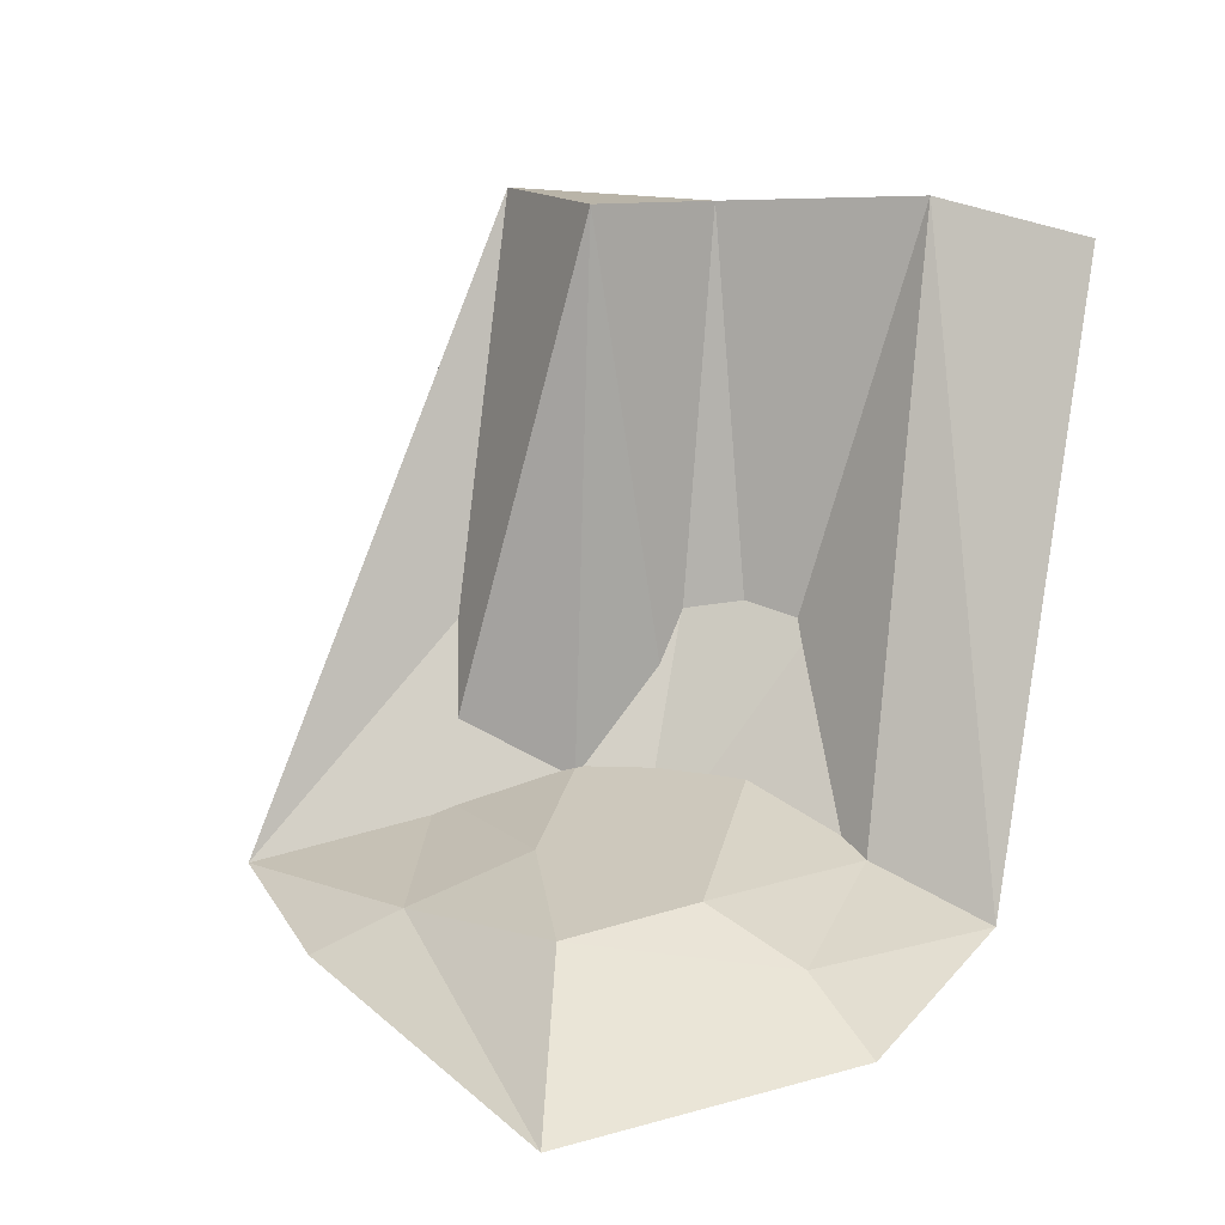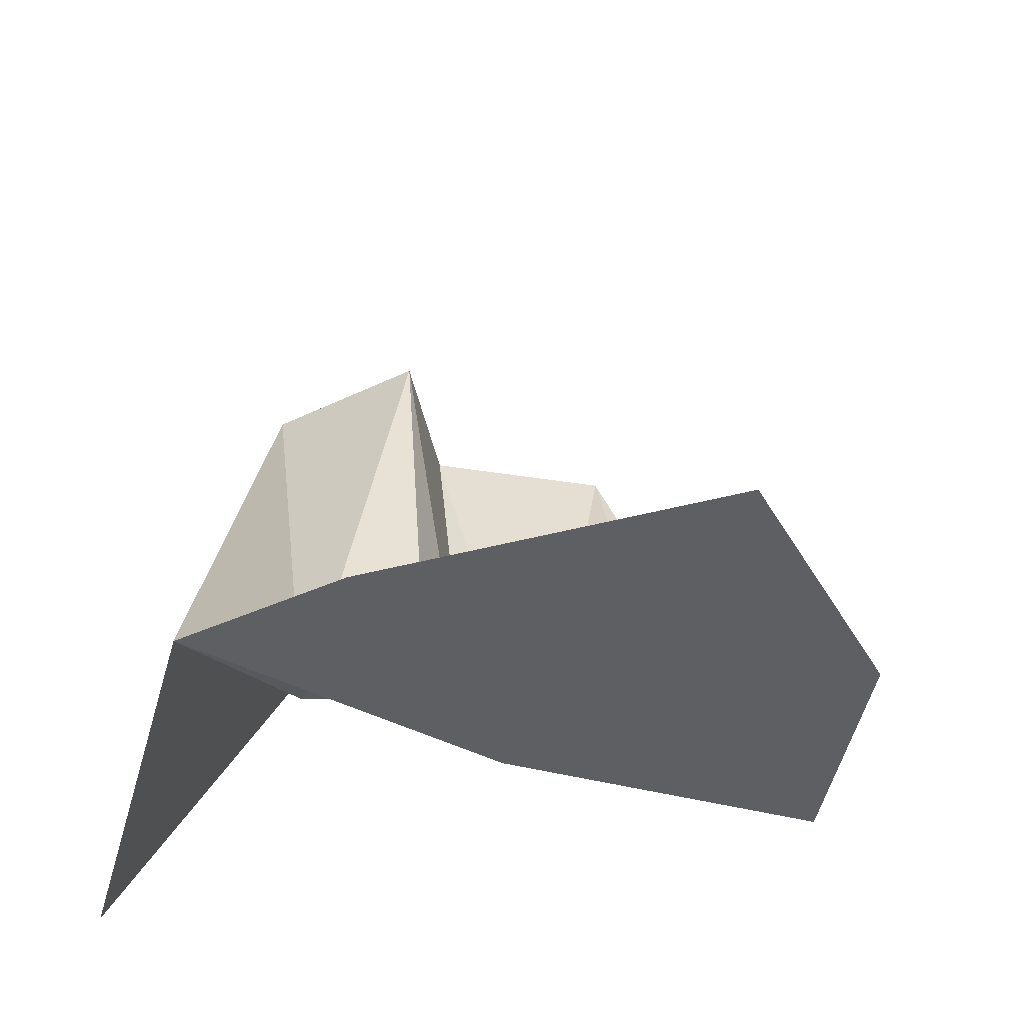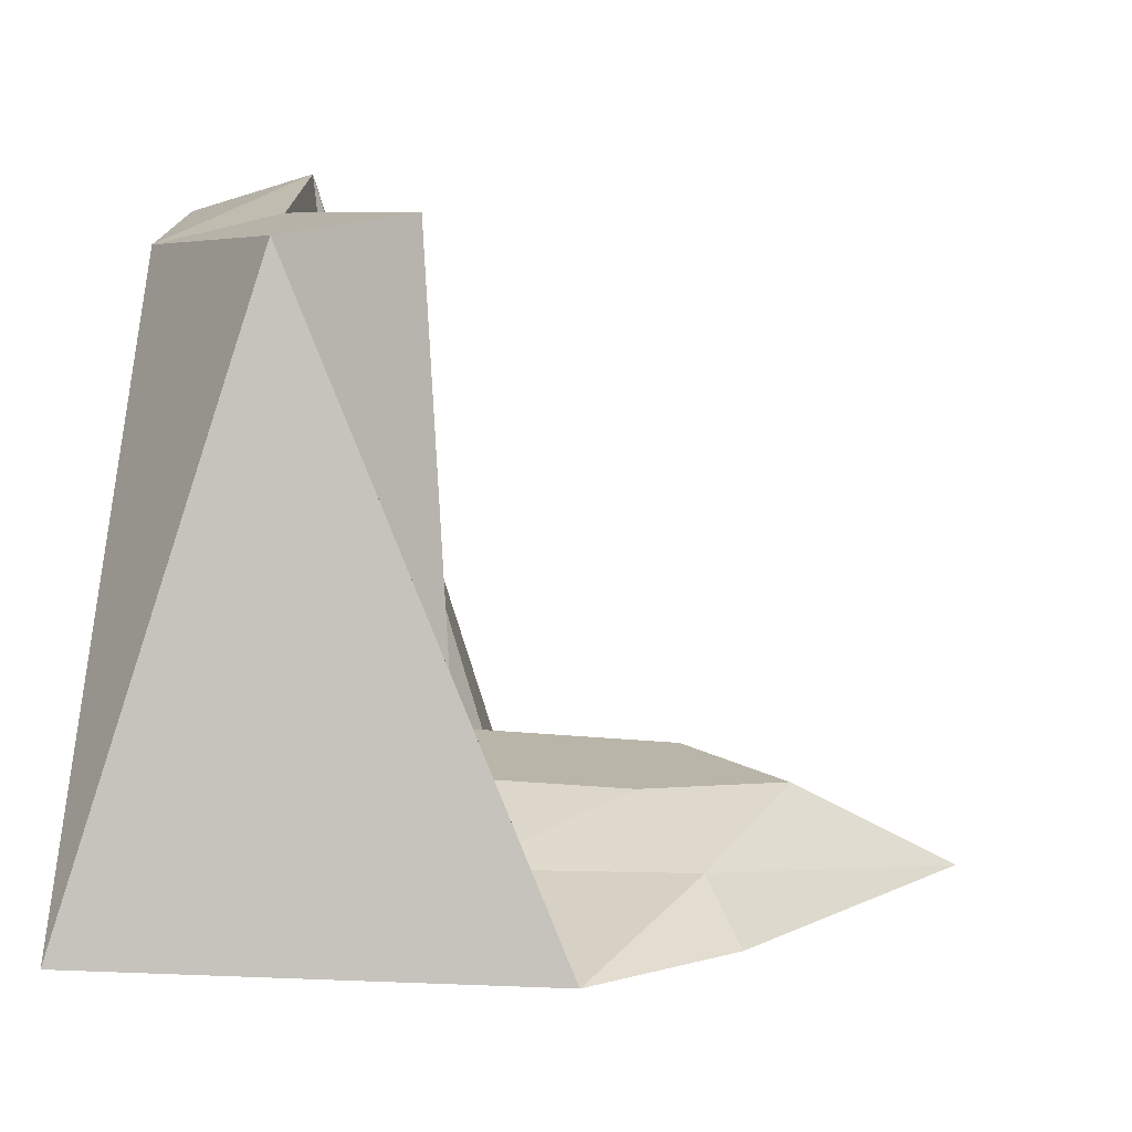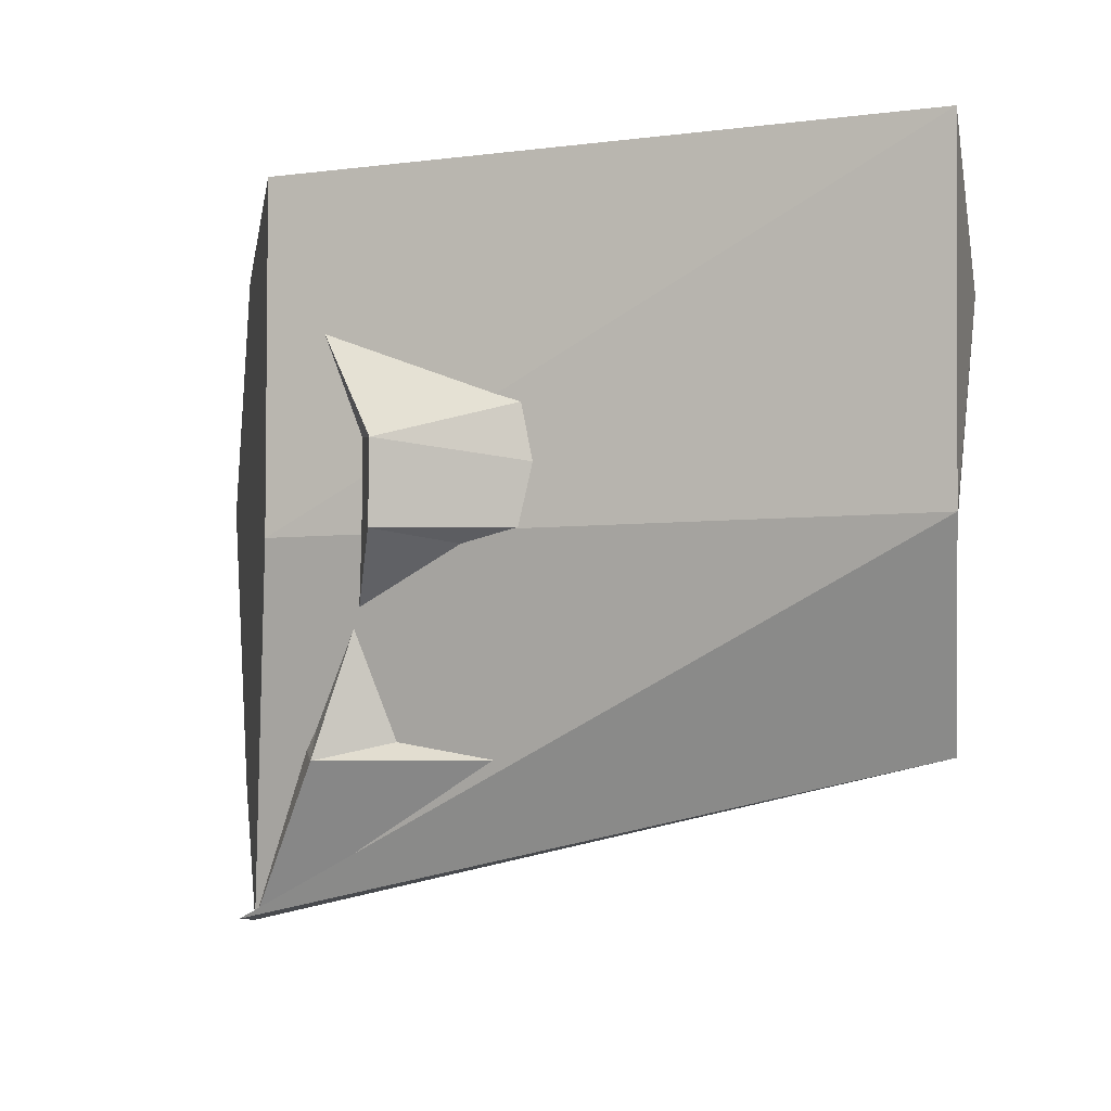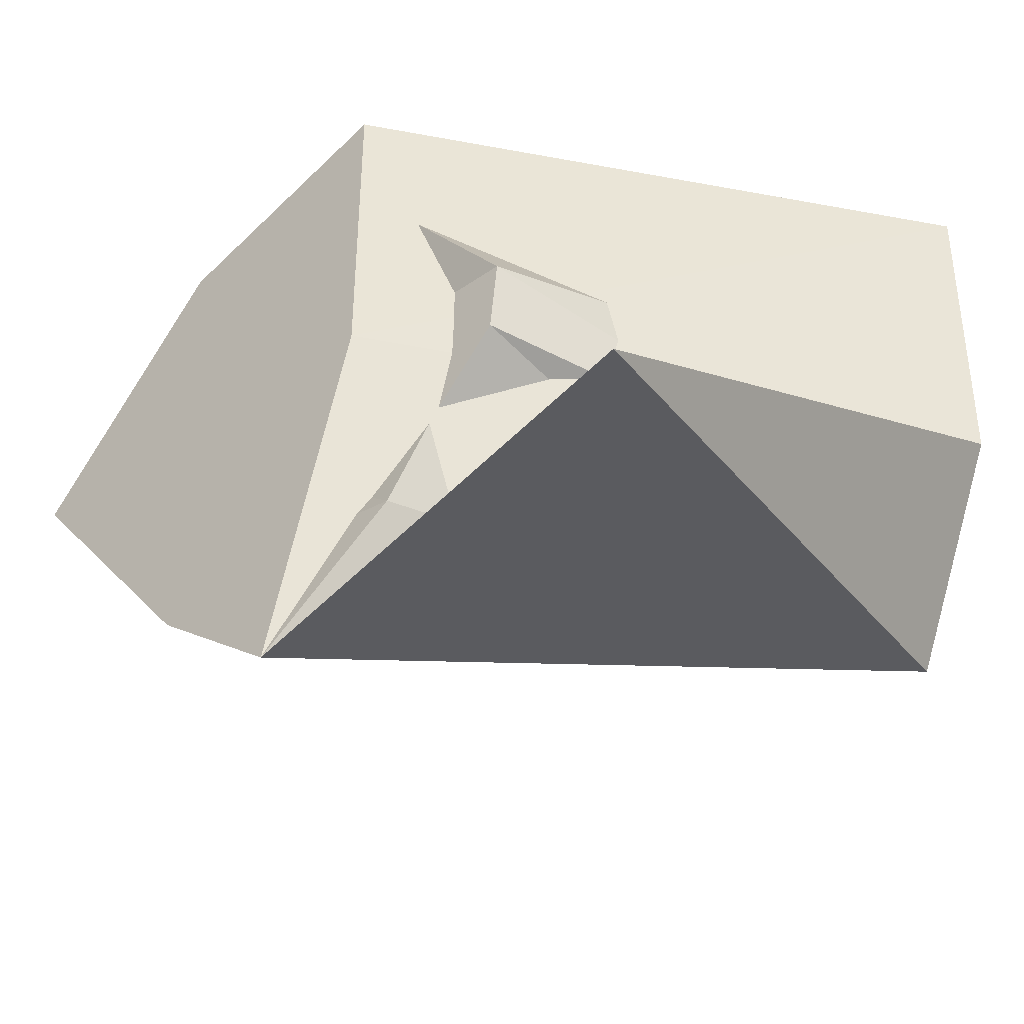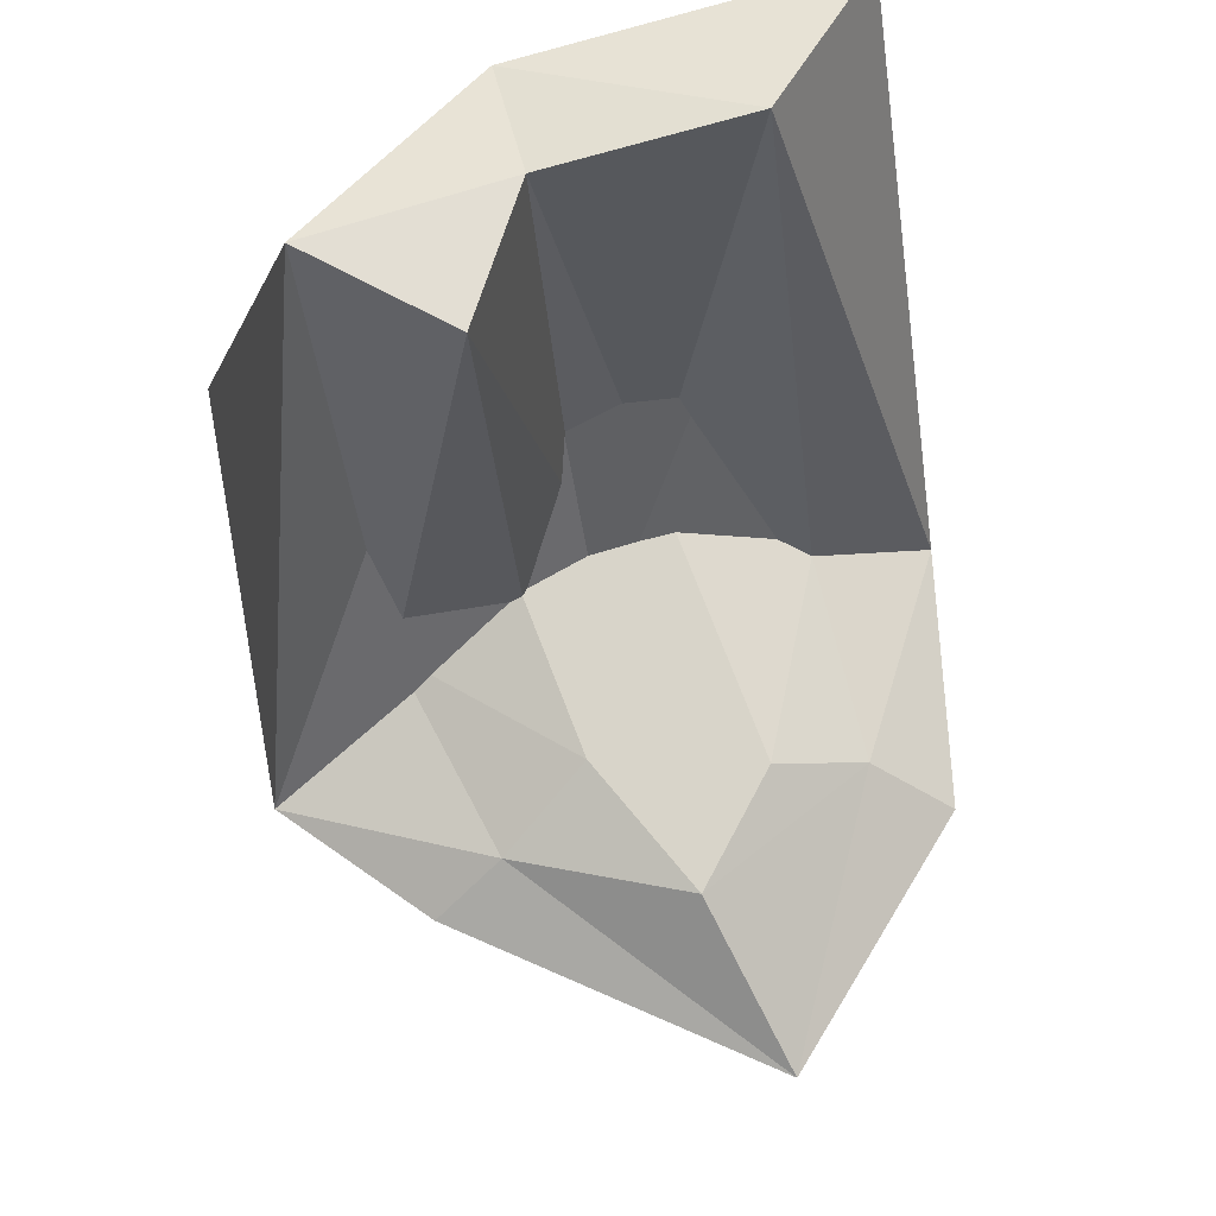
<metadata>
{"format":"obj","ext":"obj","renderer":"f3d","projection":"perspective","resolution":1024,"background":"white","views":[{"elev":22.2,"azim":-72.4,"up":"+Y"},{"elev":-39.5,"azim":-109.4,"up":"+Y"},{"elev":-77.2,"azim":174.1,"up":"+Z"},{"elev":-4.5,"azim":79.6,"up":"+Z"},{"elev":-43.6,"azim":43.3,"up":"+Z"},{"elev":75.1,"azim":-104.8,"up":"+Y"}]}
</metadata>
<code>
g pb_Mesh242994
v -4.361 0 6.509
v -4.026 1.06 3.377
v 1.688 15.37 3.076
v -4.361 0 6.509
v 1.688 15.37 3.076
v 5.1 13.78 6.473
v -10.93 0 5.187
v -9.443 1.06 3.3
v -4.361 0 6.509
v -9.443 1.06 3.3
v -4.026 1.06 3.377
v -4.361 0 6.509
v -9.443 1.06 3.3
v -9.035 2.121 0.8472
v -4.026 1.06 3.377
v -9.035 2.121 0.8472
v -3.358 2.121 0.2069
v -4.026 1.06 3.377
v -1.354 2.121 -0.01916
v -4.026 1.06 3.377
v -1.354 2.121 -0.01916
v 1.688 15.37 3.076
v -16.27 0 -0.3997
v -11.67 2.121 -1.606
v -9.443 1.06 3.3
v -10.93 0 5.187
v -16.27 0 -0.3997
v -9.443 1.06 3.3
v -10.33 0 -7.946
v -9.441 1.06 -5.984
v -16.27 0 -0.3997
v -9.441 1.06 -5.984
v -11.67 2.121 -1.606
v -16.27 0 -0.3997
v -9.441 1.06 -5.984
v -7.809 2.121 -3.417
v -11.67 2.121 -1.606
v -7.809 2.121 -3.417
v -8.923 2.121 -1.228
v -11.67 2.121 -1.606
v -9.035 2.121 0.8472
v -9.443 1.06 3.3
v -11.67 2.121 -1.606
v -9.035 2.121 0.8472
v -10.33 0 -7.946
v -6.621 0 -11.12
v -9.441 1.06 -5.984
v -9.441 1.06 -5.984
v -6.621 0 -11.12
v -3.839 1.06 -7.303
v -6.621 0 -11.12
v 1.578 14.84 -7.227
v -3.839 1.06 -7.303
v -6.621 0 -11.12
v 4.955 -1.06 -10.36
v 1.578 14.84 -7.227
v -3.839 1.06 -7.303
v -1.465 15.37 -4.133
v -3.468 2.121 -3.907
v -3.839 1.06 -7.303
v 1.578 14.84 -7.227
v -1.465 15.37 -4.133
v -9.441 1.06 -5.984
v -3.839 1.06 -7.303
v -7.809 2.121 -3.417
v -7.809 2.121 -3.417
v -3.839 1.06 -7.303
v -3.468 2.121 -3.907
v 1.578 14.84 -7.227
v 4.955 -1.06 -10.36
v 4.842 13.78 -2.093
v 1.8 14.84 -2.094
v 1.578 14.84 -7.227
v 4.842 13.78 -2.093
v 1.8 14.84 -2.094
v 4.842 13.78 -2.093
v 1.688 15.37 3.076
v 4.842 13.78 -2.093
v 5.1 13.78 6.473
v 1.688 15.37 3.076
v -1.576 2.121 -2.057
v 1.8 14.84 -2.094
v -1.354 2.121 -0.01916
v 1.8 14.84 -2.094
v 1.688 15.37 3.076
v -1.354 2.121 -0.01916
v -1.576 2.121 -2.057
v -1.465 15.37 -4.133
v 1.8 14.84 -2.094
v -1.465 15.37 -4.133
v 1.578 14.84 -7.227
v 1.8 14.84 -2.094
v -3.358 2.121 0.2069
v -3.58 2.121 -1.831
v -1.354 2.121 -0.01916
v -1.576 2.121 -2.057
v -3.468 2.121 -3.907
v -3.468 2.121 -3.907
v -1.465 15.37 -4.133
v -1.576 2.121 -2.057
v 4.842 13.78 -2.093
v -6.621 0 -11.12
v -4.285 0 -2.095
v 4.842 13.78 -2.093
v 4.955 -1.06 -10.36
v -6.621 0 -11.12
v -4.285 0 -2.095
v -10.33 0 -7.946
v -16.27 0 -0.3997
v -6.621 0 -11.12
v -4.361 0 6.509
v -10.93 0 5.187
v 5.1 13.78 6.473
v -4.285 0 -2.095
v -4.361 0 6.509
v 5.1 13.78 6.473
v 4.842 13.78 -2.093
v -4.285 0 -2.095
g pb_Mesh242994_0
f 3 2 1
f 6 5 4
f 9 8 7
f 12 11 10
f 15 14 13
f 18 17 16
f 19 17 18
f 22 21 20
f 25 24 23
f 28 27 26
f 31 30 29
f 34 33 32
f 37 36 35
f 40 39 38
f 41 39 40
f 44 43 42
f 47 46 45
f 50 49 48
f 53 52 51
f 56 55 54
f 59 58 57
f 62 61 60
f 65 64 63
f 68 67 66
f 71 70 69
f 74 73 72
f 77 76 75
f 80 79 78
f 83 82 81
f 86 85 84
f 89 88 87
f 92 91 90
f 95 94 93
f 95 96 94
f 41 93 39
f 93 94 39
f 39 94 38
f 94 97 38
f 96 97 94
f 100 99 98
f 103 102 101
f 106 105 104
f 109 108 107
f 108 110 107
f 112 109 111
f 109 107 111
f 115 114 113
f 118 117 116
g pb_Mesh242994_1

</code>
